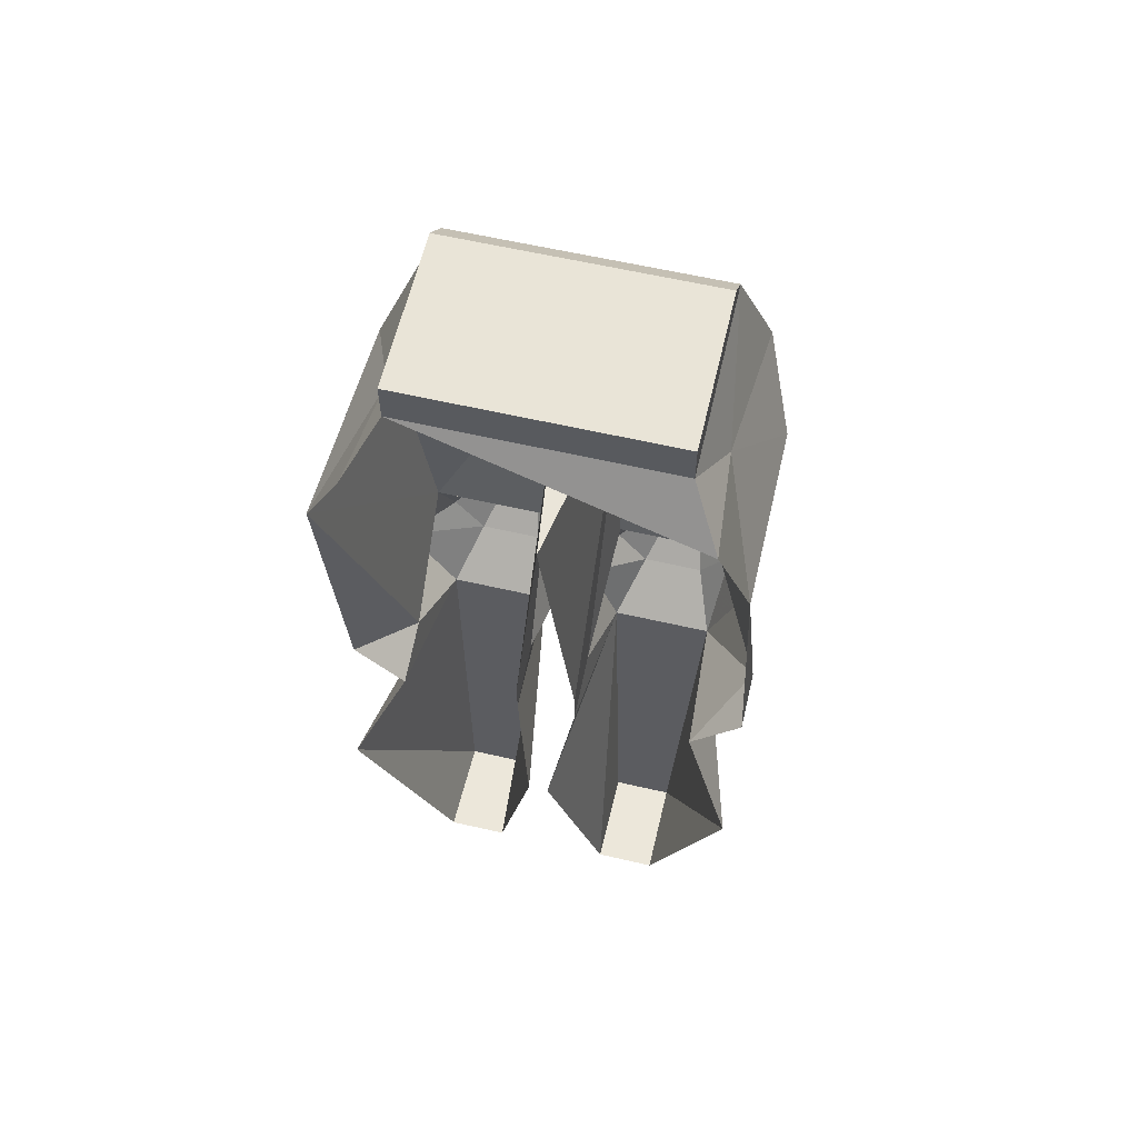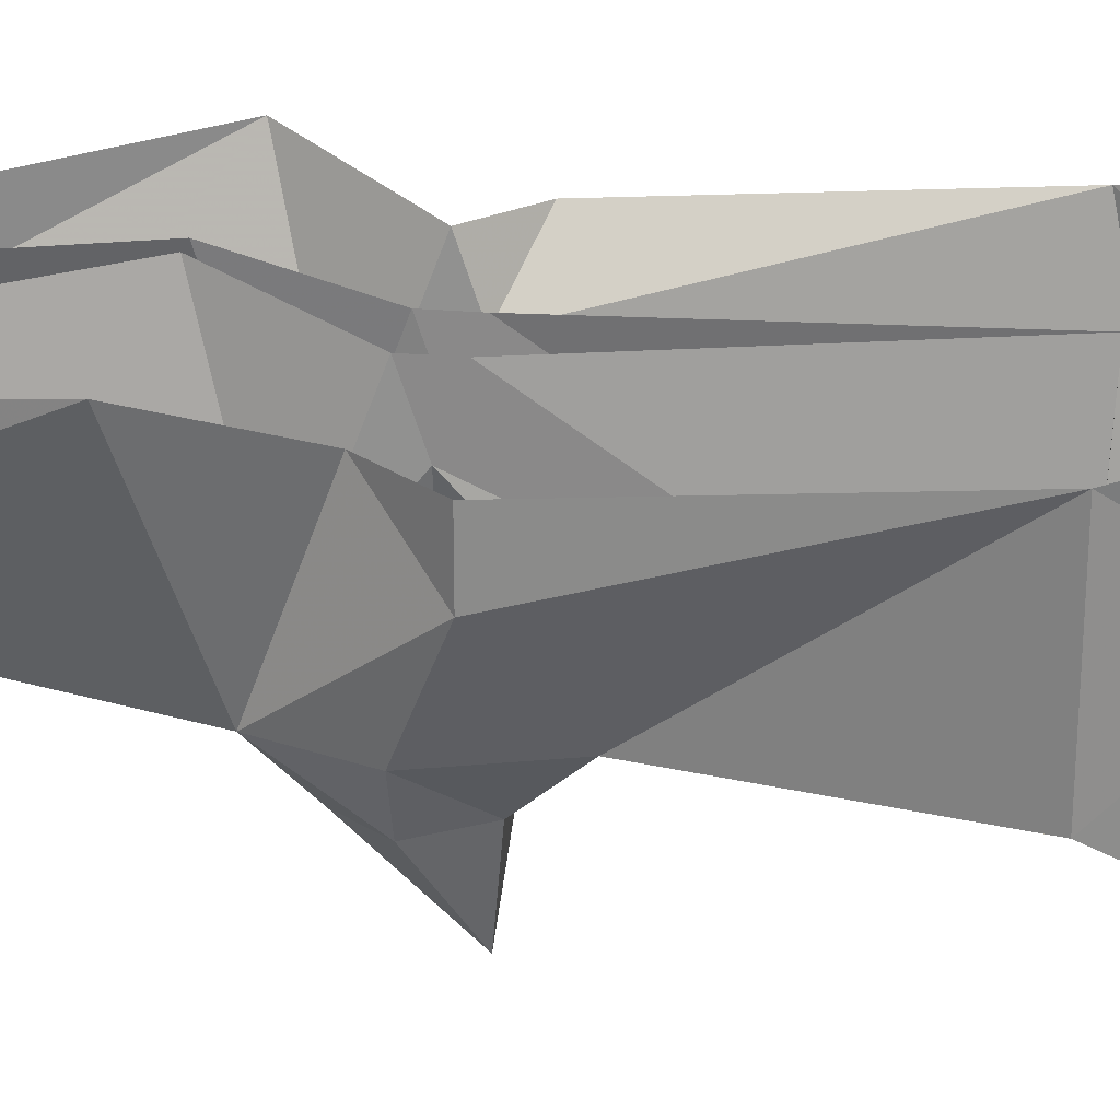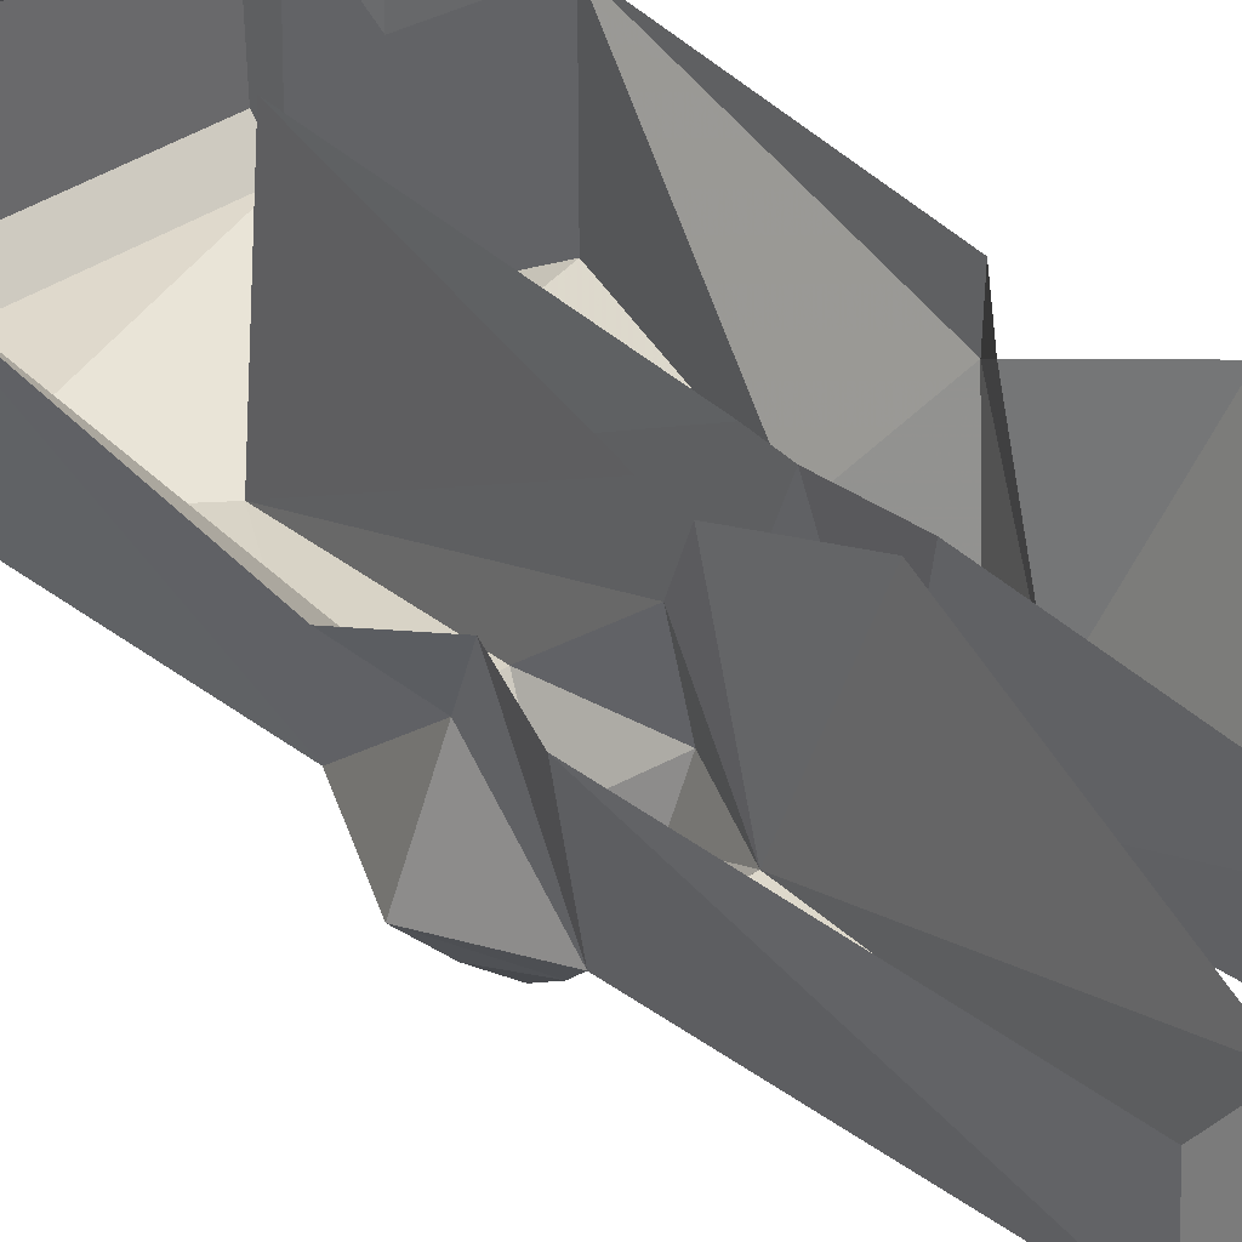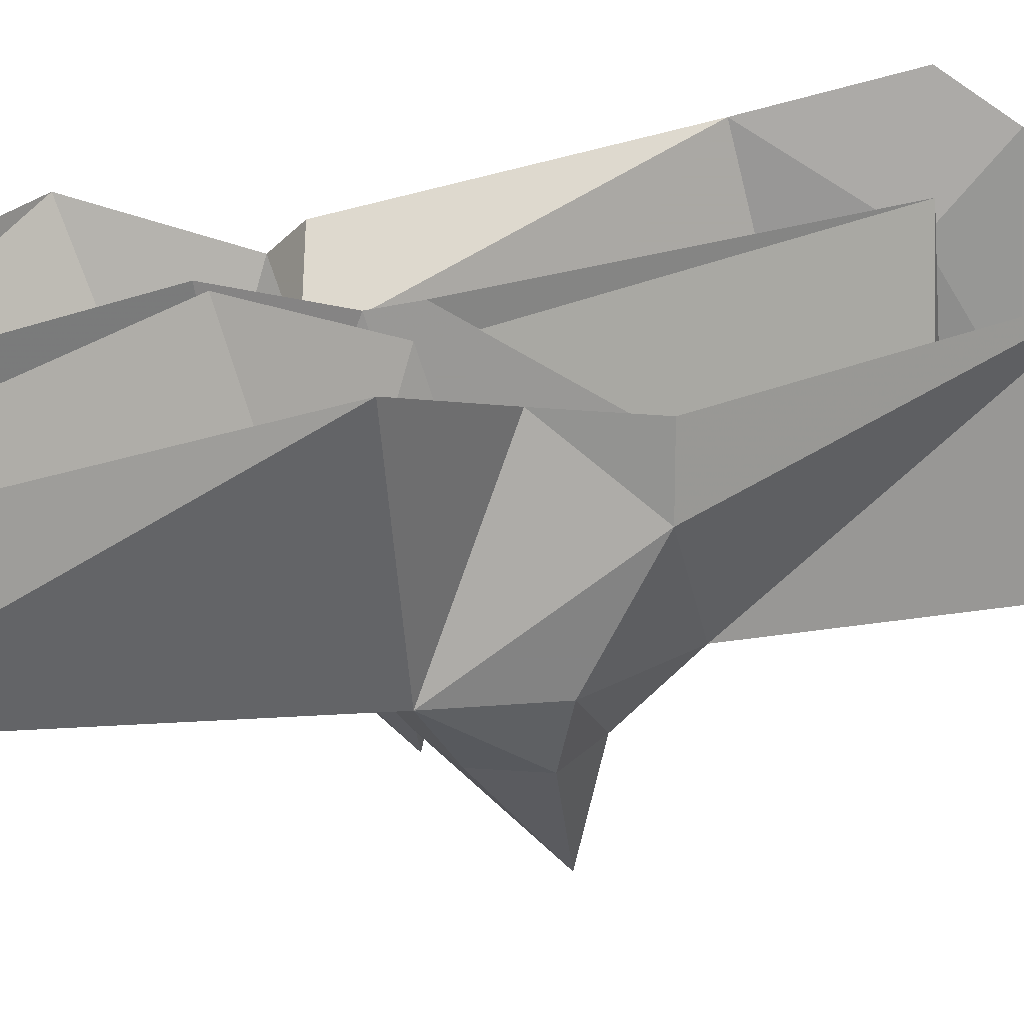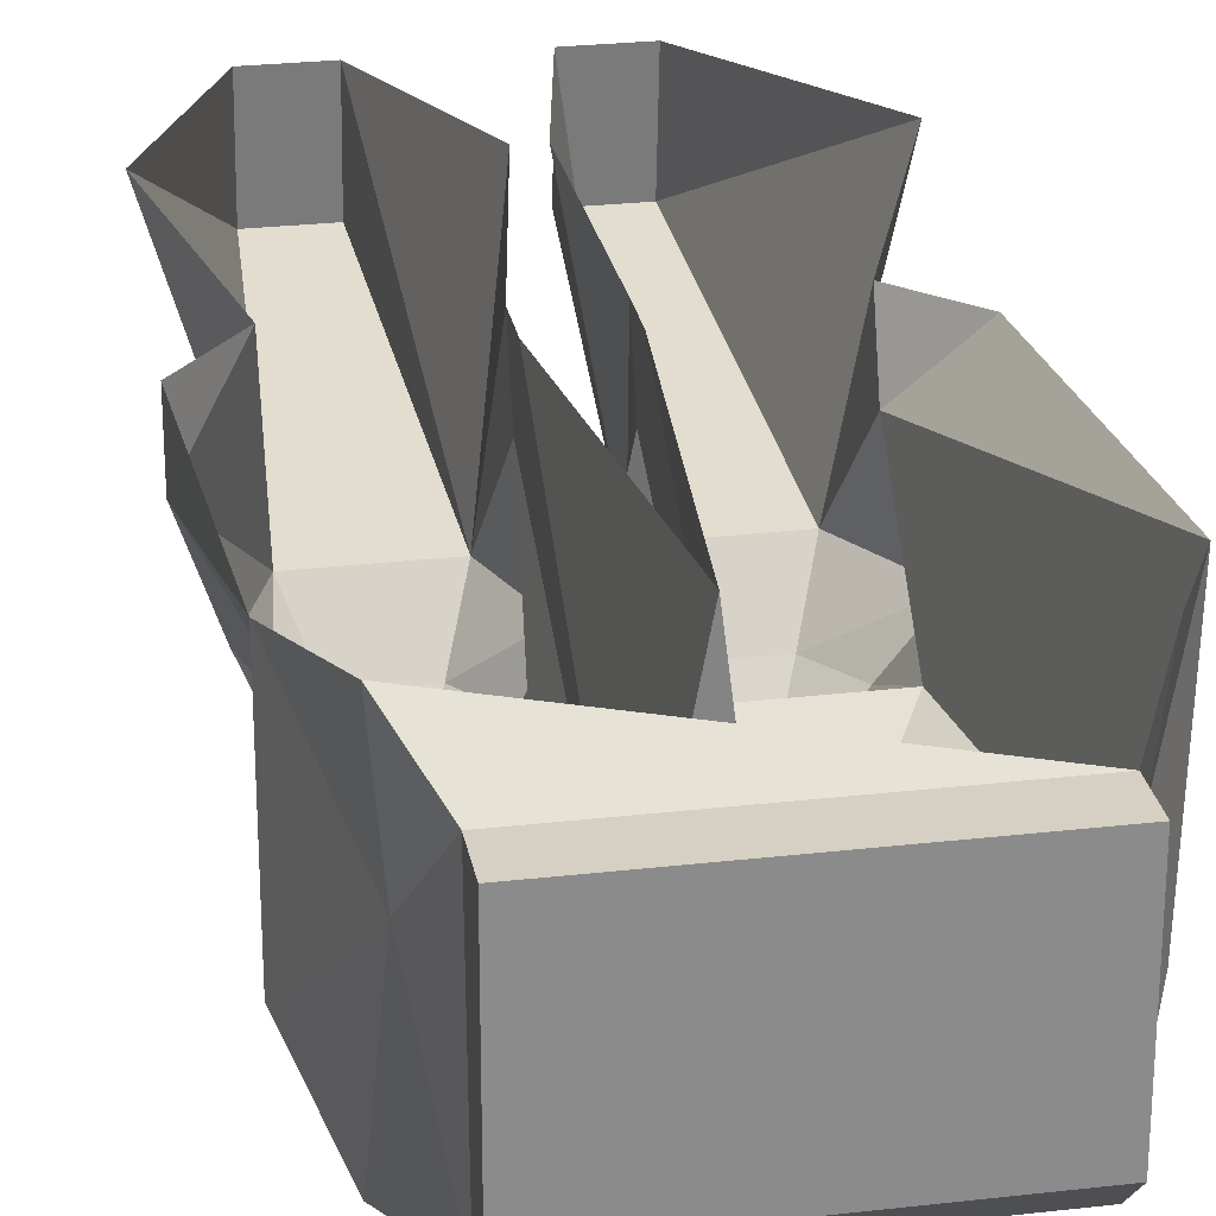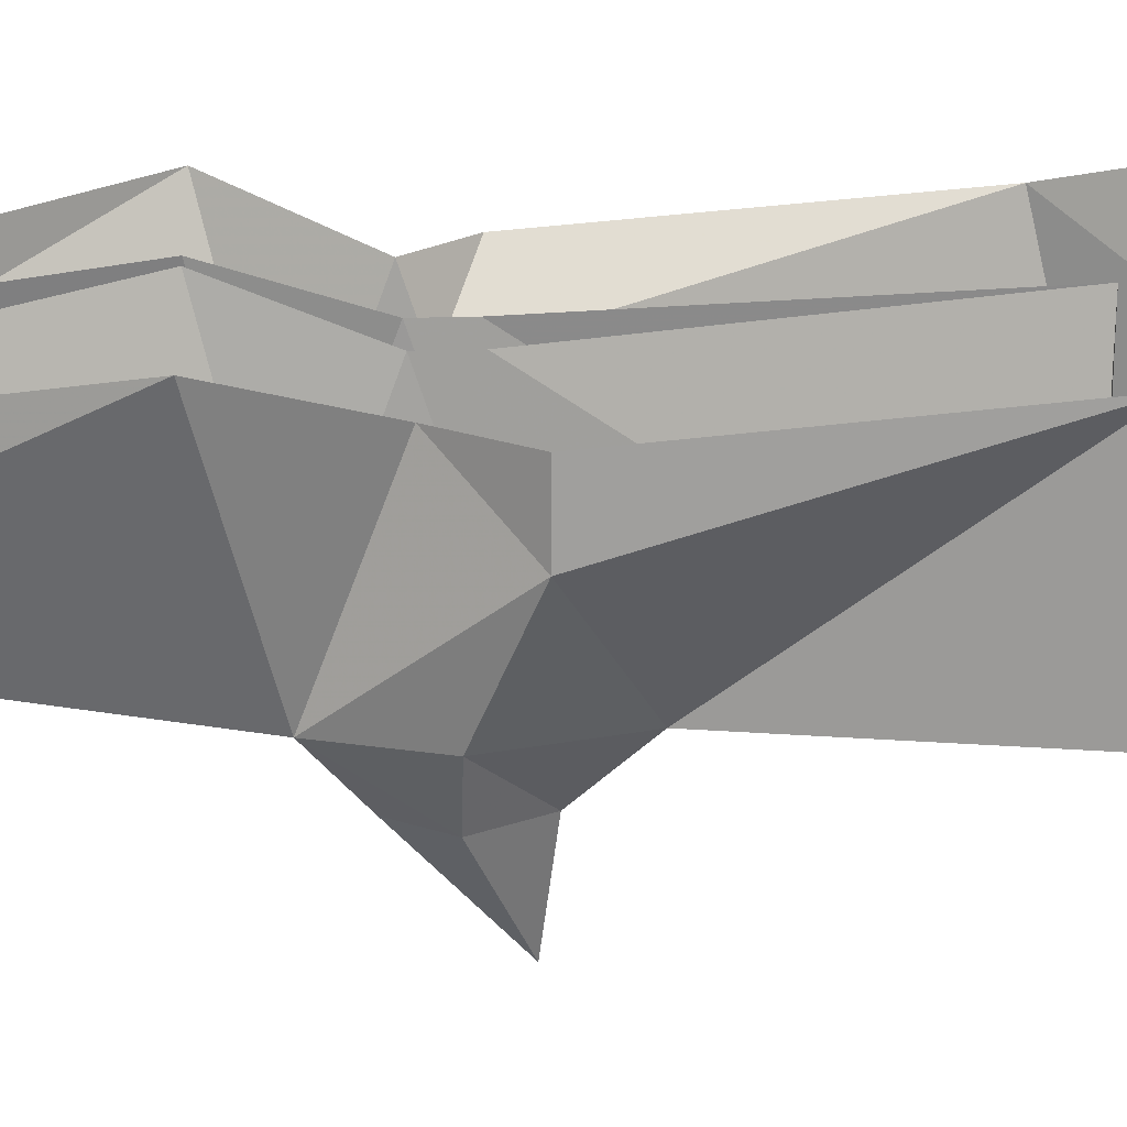
<metadata>
{"format":"obj","ext":"obj","renderer":"f3d","projection":"perspective","resolution":1024,"background":"white","views":[{"elev":60.9,"azim":-166.8,"up":"+Z"},{"elev":25.3,"azim":-81.8,"up":"+Y"},{"elev":40.8,"azim":140.4,"up":"+Y"},{"elev":21.2,"azim":-119.3,"up":"+Y"},{"elev":26.4,"azim":-10.3,"up":"+Y"},{"elev":19.1,"azim":-94.0,"up":"+Y"}]}
</metadata>
<code>
o item/dharoks_platelegs/base
v 13 -17 48
v 13 -1 44
v 13 -1 48
v -13 -1 48
v -13 -17 48
v -13 -20 45
v 13 -20 45
v 15 -8 38
v 16 3 39
v 21 0 27
v 19 -18 31
v 15 -18 4
v 15 -8 -6
v 20 -2 -3
v 15 -2 -8
v 14 -18 -14
v 20 2 -19
v 12 -13 -48
v 12 -3 -47
v 6 -3 -47
v 6 -13 -48
v 4 -18 -14
v 1 2 -19
v 3 -2 -8
v 3 -8 -6
v 3 -2 -4
v 3 -23 27
v 0 0 28
v -4 -23 27
v -13 -1 44
v -16 3 39
v -15 -8 38
v -3 -8 -6
v -4 -18 -14
v -3 -2 -8
v -3 -2 -4
v -3 -23 27
v -4 -18 4
v -1 -18 -6
v -6 -23 -10
v -14 -18 -14
v -12 -13 -48
v -6 -13 -48
v -6 -3 -47
v -1 2 -19
v -20 -8 -2
v -20 -2 -2
v -15 -2 -8
v -17 -18 -6
v -14 -18 4
v -19 0 27
v -19 -18 27
v -16 -23 35
v -20 2 -19
v -12 -3 -47
v -12 -23 -1
v -6 -23 -1
v -3 -23 -6
v -10 -32 -2
v -12 -23 -10
v -15 -23 -6
v 4 -18 4
v 6 -23 -1
v 12 -23 -1
v 15 -23 -6
v 19 -18 -6
v 12 -23 -10
v 6 -23 -10
v 3 -23 -6
v 1 -18 -6
v 8 -32 -2
f 1 2 3
f 1 3 4
f 1 4 5
f 1 5 6
f 1 6 7
f 1 7 2
f 2 7 8
f 2 8 9
f 9 8 10
f 10 8 11
f 10 11 12
f 10 12 13
f 10 13 14
f 14 13 15
f 15 13 16
f 15 16 17
f 17 16 18
f 17 18 19
f 19 18 20
f 20 18 21
f 20 21 22
f 20 22 23
f 23 22 24
f 24 22 25
f 24 25 26
f 26 25 27
f 26 27 28
f 28 27 29
f 30 4 3
f 30 3 2
f 30 2 31
f 30 31 32
f 30 32 6
f 30 6 5
f 30 5 4
f 33 34 35
f 33 35 36
f 33 36 37
f 33 37 38
f 33 38 39
f 33 39 34
f 34 39 40
f 34 40 41
f 34 41 42
f 34 42 43
f 34 43 44
f 34 44 45
f 34 45 35
f 46 47 48
f 46 48 41
f 46 41 49
f 46 49 50
f 46 50 51
f 46 51 47
f 52 53 32
f 52 32 51
f 52 51 50
f 52 50 37
f 52 37 53
f 53 37 6
f 53 6 32
f 54 55 42
f 54 42 41
f 54 41 48
f 18 16 22
f 18 22 21
f 38 37 50
f 38 50 56
f 38 56 57
f 38 57 58
f 38 58 39
f 39 58 40
f 40 58 59
f 40 59 60
f 40 60 41
f 41 60 61
f 41 61 49
f 49 61 56
f 49 56 50
f 36 28 37
f 12 11 27
f 12 27 62
f 12 62 63
f 12 63 64
f 12 64 65
f 12 65 66
f 12 66 13
f 13 66 16
f 16 66 67
f 16 67 22
f 22 67 68
f 22 68 69
f 22 69 70
f 22 70 25
f 25 70 62
f 25 62 27
f 59 56 61
f 59 61 60
f 59 58 57
f 59 57 56
f 71 65 64
f 71 64 63
f 71 63 69
f 71 69 68
f 71 68 67
f 71 67 65
f 65 67 66
f 70 69 63
f 70 63 62
f 6 37 27
f 6 27 11
f 6 11 7
f 7 11 8
f 31 51 32
f 55 44 43
f 55 43 42

</code>
